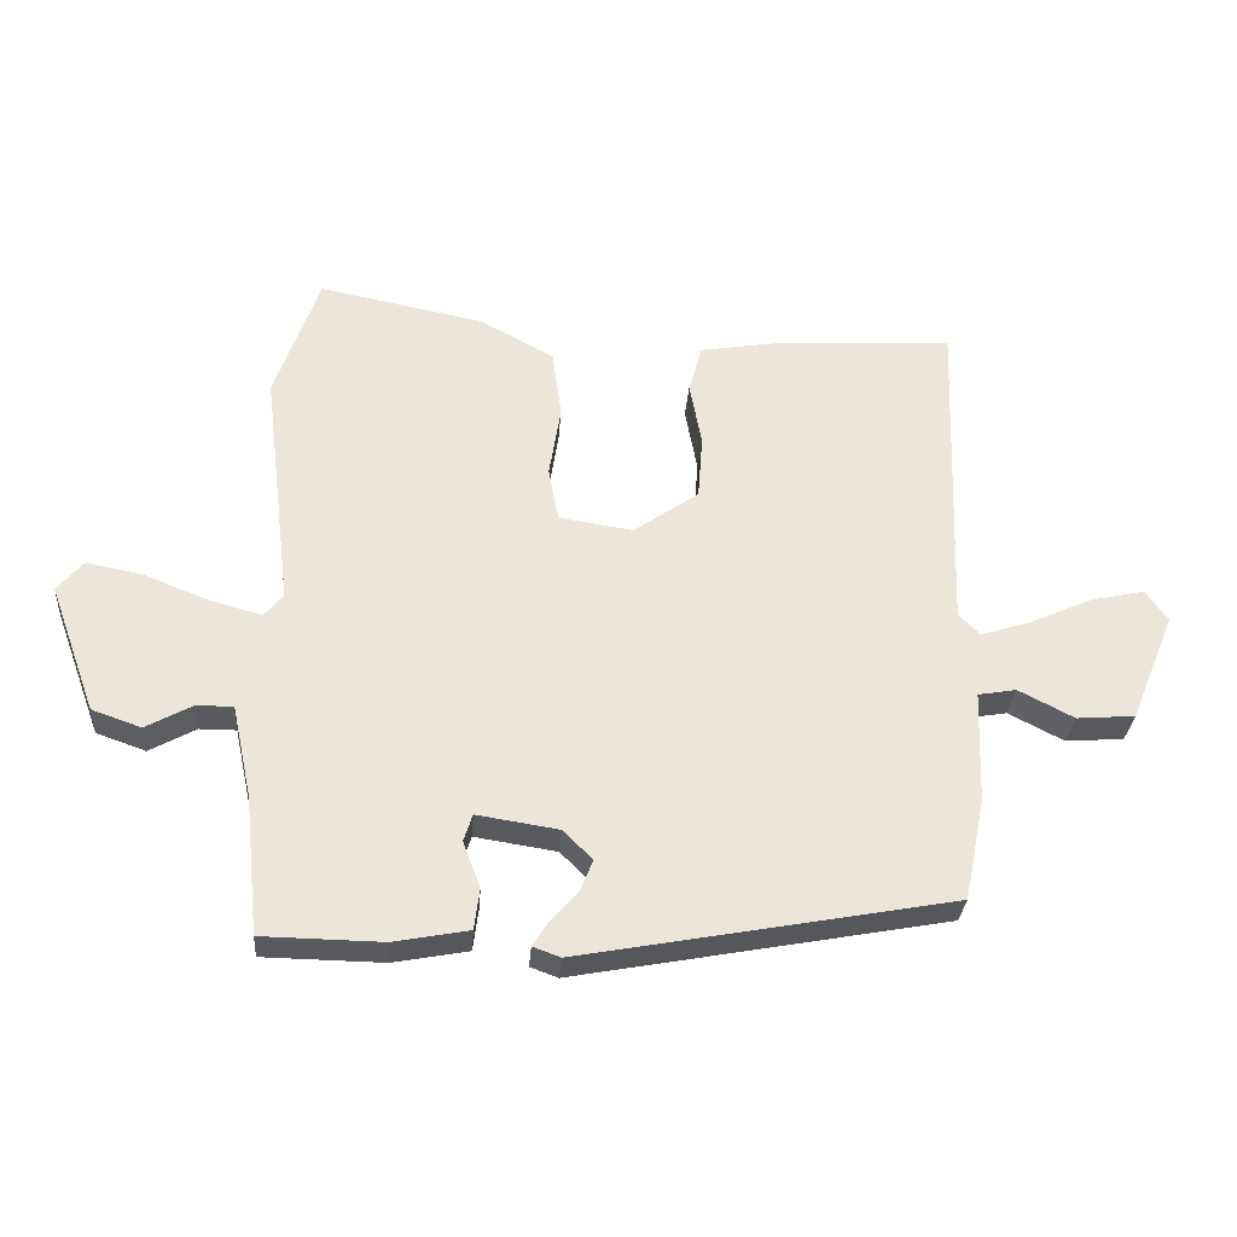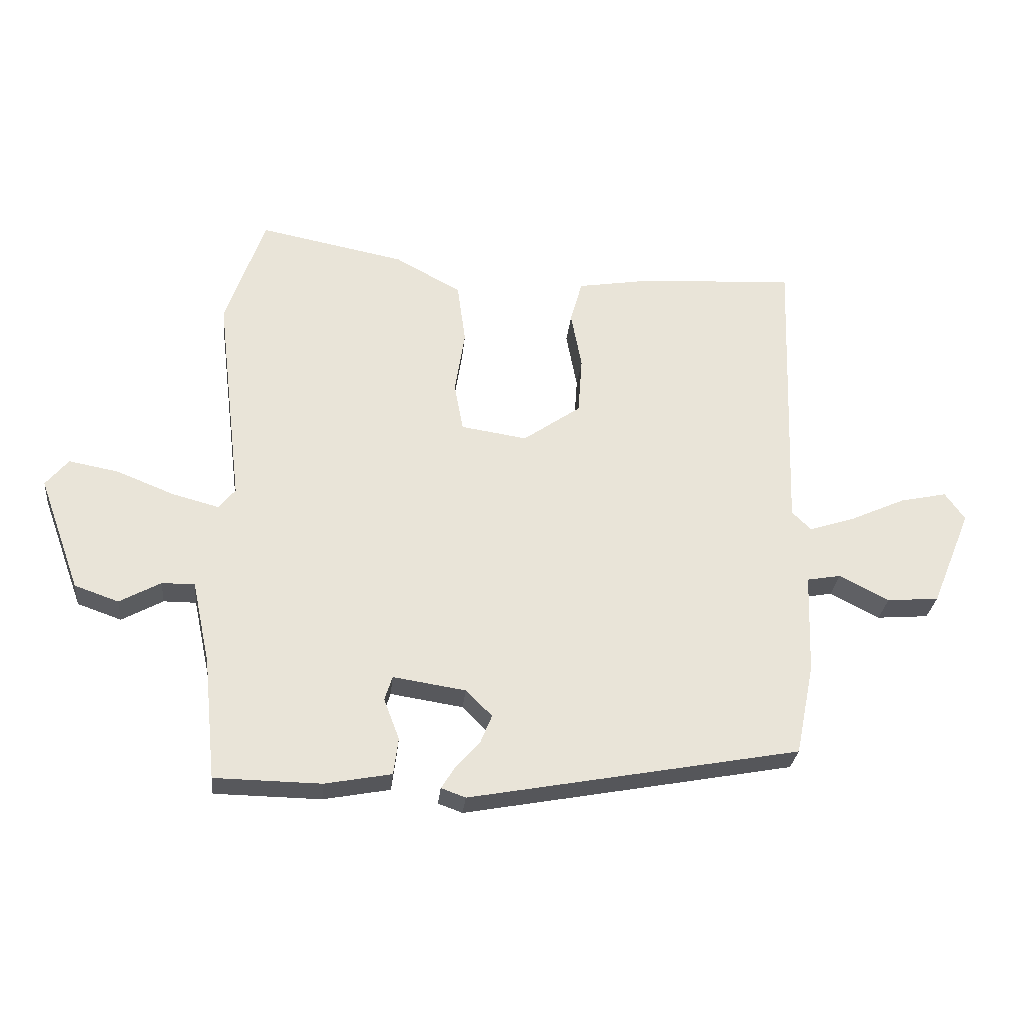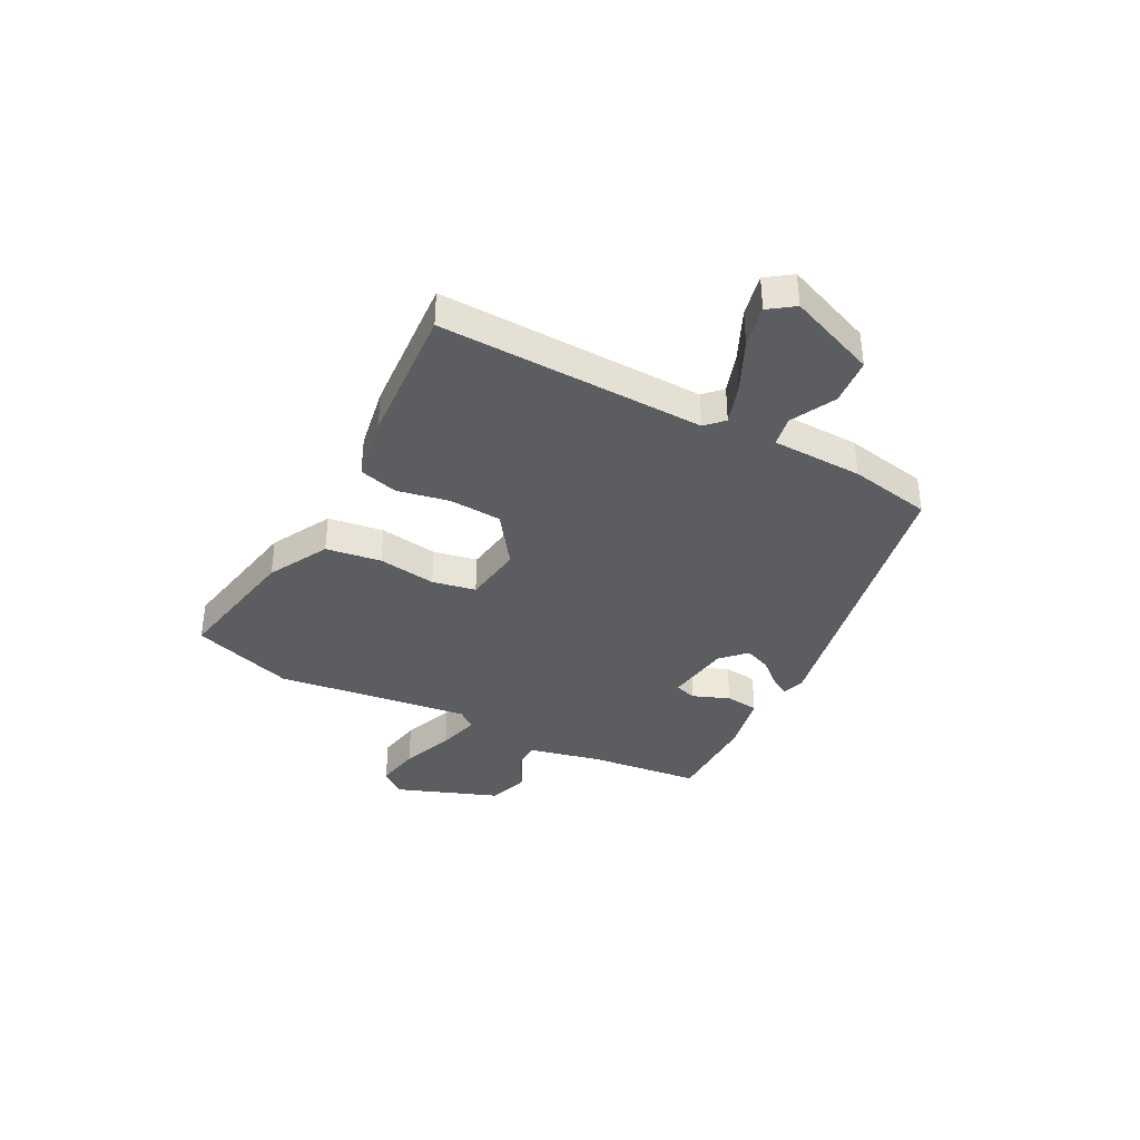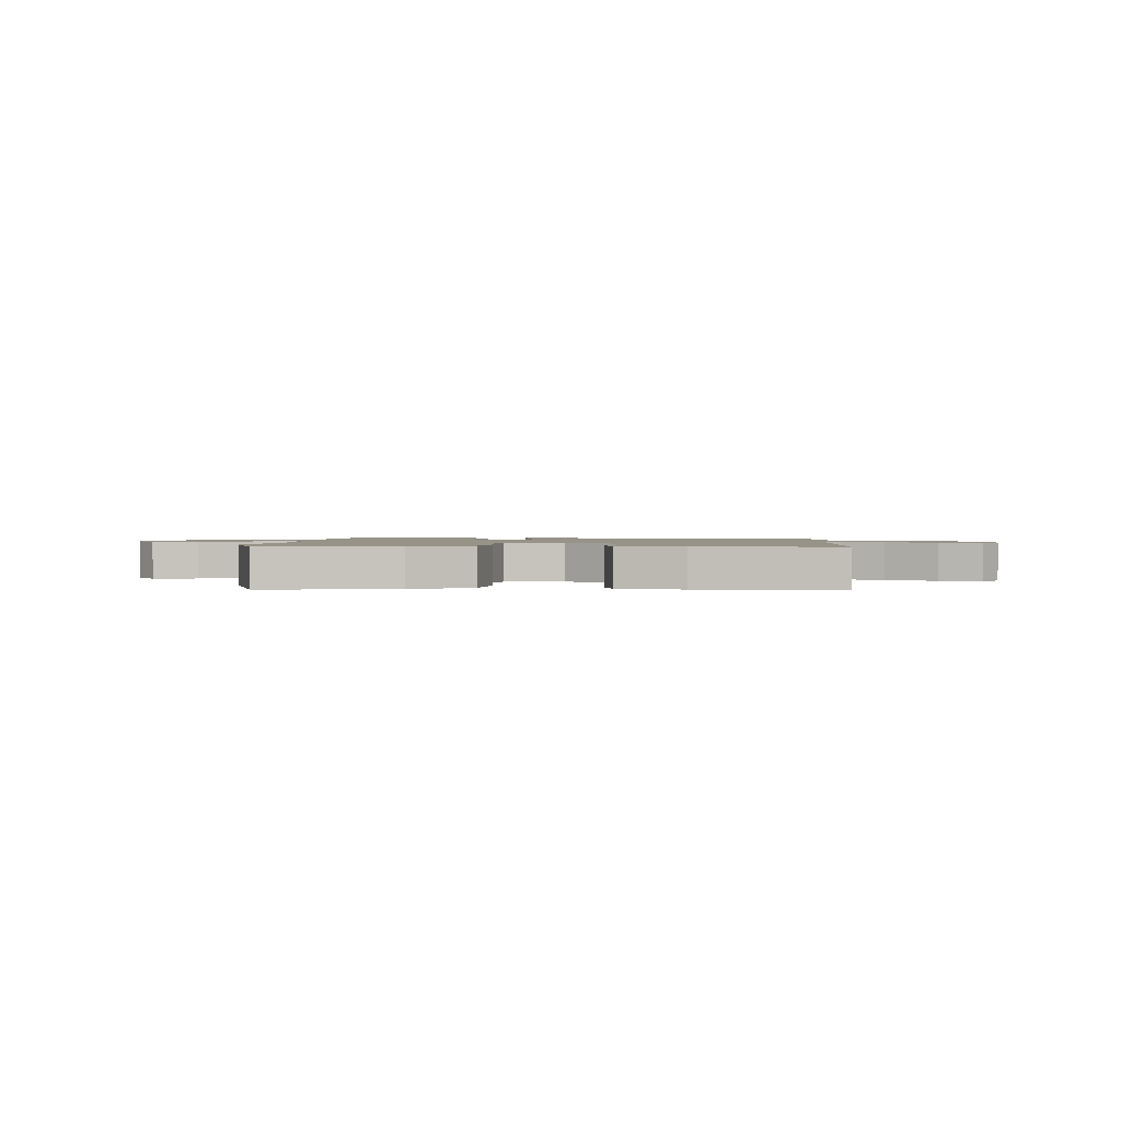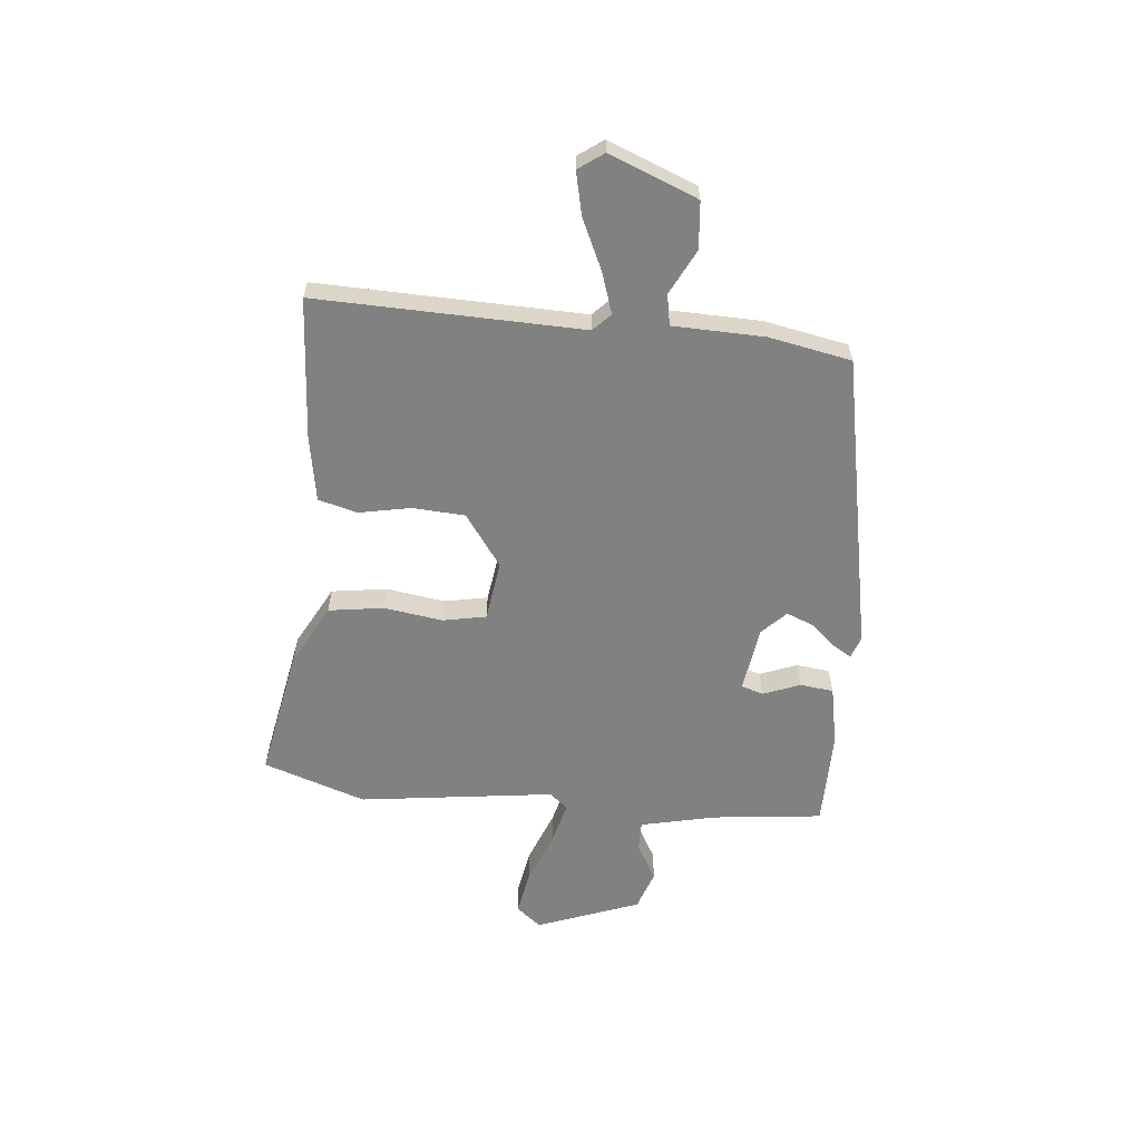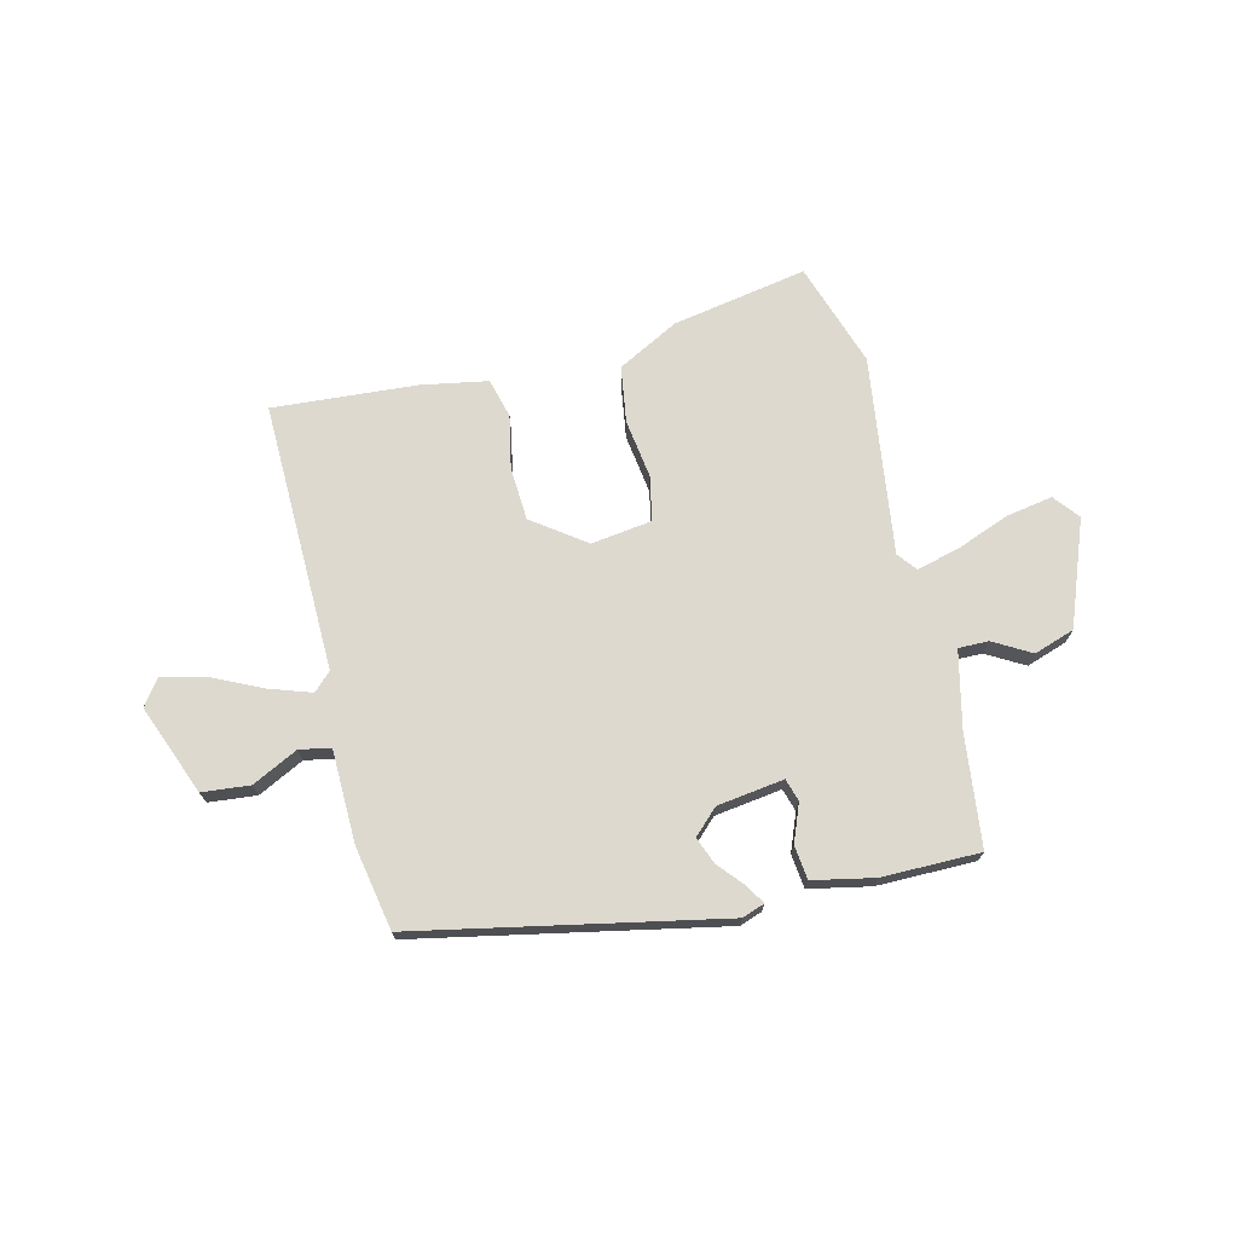
<metadata>
{"format":"obj","ext":"obj","renderer":"f3d","projection":"perspective","resolution":1024,"background":"white","views":[{"elev":-30.6,"azim":-4.2,"up":"+Z"},{"elev":-28.6,"azim":-5.7,"up":"+Z"},{"elev":-37.2,"azim":62.9,"up":"+Y"},{"elev":1.4,"azim":4.7,"up":"+Y"},{"elev":-60.4,"azim":85.0,"up":"+Y"},{"elev":71.7,"azim":167.2,"up":"+Y"}]}
</metadata>
<code>
v -0.537 0.07 0.395
v -0.471 0.07 0.585
v -0.225 0.07 0.536
v -0.114 0.07 0.475
v -0.1 0.07 0.372
v -0.117 0.07 0.264
v -0.102 0.07 0.183
v 0.009 0.07 0.166
v 0.106 0.07 0.234
v 0.113 0.07 0.331
v 0.095 0.07 0.428
v 0.115 0.07 0.5
v 0.237 0.07 0.52
v 0.5 0.07 0.535
v 0.483 0.07 0.042
v 0.515 0.07 0.01
v 0.592 0.07 0.035
v 0.685 0.07 0.077
v 0.764 0.07 0.094
v 0.797 0.07 0.047
v 0.73 0.07 -0.116
v 0.643 0.07 -0.123
v 0.56 0.07 -0.08
v 0.503 0.07 -0.09
v 0.497 0.07 -0.259
v 0.466 0.07 -0.412
v -0.089 0.07 -0.515
v -0.13 0.07 -0.5
v -0.108 0.07 -0.465
v -0.067 0.07 -0.419
v -0.047 0.07 -0.37
v -0.091 0.07 -0.326
v -0.213 0.07 -0.307
v -0.226 0.07 -0.348
v -0.2 0.07 -0.417
v -0.208 0.07 -0.479
v -0.32 0.07 -0.5
v -0.499 0.07 -0.497
v -0.52 0.07 -0.292
v -0.55 0.07 -0.152
v -0.605 0.07 -0.152
v -0.674 0.07 -0.19
v -0.748 0.07 -0.164
v -0.818 0.07 0.028
v -0.78 0.07 0.074
v -0.696 0.07 0.058
v -0.599 0.07 0.019
v -0.521 0.07 -0.002
v -0.493 0.07 0.032
v -0.537 0 0.395
v -0.471 0 0.585
v -0.225 0 0.536
v -0.114 0 0.475
v -0.1 0 0.372
v -0.117 0 0.264
v -0.102 0 0.183
v 0.009 0 0.166
v 0.106 0 0.234
v 0.113 0 0.331
v 0.095 0 0.428
v 0.115 0 0.5
v 0.237 0 0.52
v 0.5 0 0.535
v 0.483 0 0.042
v 0.515 0 0.01
v 0.592 0 0.035
v 0.685 0 0.077
v 0.764 0 0.094
v 0.797 0 0.047
v 0.73 0 -0.116
v 0.643 0 -0.123
v 0.56 0 -0.08
v 0.503 0 -0.09
v 0.497 0 -0.259
v 0.466 0 -0.412
v -0.089 0 -0.515
v -0.13 0 -0.5
v -0.108 0 -0.465
v -0.067 0 -0.419
v -0.047 0 -0.37
v -0.091 0 -0.326
v -0.213 0 -0.307
v -0.226 0 -0.348
v -0.2 0 -0.417
v -0.208 0 -0.479
v -0.32 0 -0.5
v -0.499 0 -0.497
v -0.52 0 -0.292
v -0.55 0 -0.152
v -0.605 0 -0.152
v -0.674 0 -0.19
v -0.748 0 -0.164
v -0.818 0 0.028
v -0.78 0 0.074
v -0.696 0 0.058
v -0.599 0 0.019
v -0.521 0 -0.002
v -0.493 0 0.032
f 45 46 47
f 44 45 47
f 43 44 47
f 42 43 47
f 41 42 47
f 40 41 47 48
f 39 40 48 49
f 38 39 49
f 37 38 49
f 36 37 49
f 35 36 49
f 34 35 49
f 28 29 30
f 27 28 30
f 26 27 30
f 25 26 30
f 24 25 30
f 24 30 31
f 21 22 23
f 20 21 23
f 19 20 23
f 18 19 23
f 17 18 23
f 16 17 23 24
f 24 31 32
f 16 24 32
f 15 16 32
f 13 14 15
f 12 13 15
f 11 12 15
f 10 11 15
f 4 5 6
f 3 4 6
f 2 3 6
f 1 2 6
f 49 1 6
f 34 49 6
f 33 34 6
f 9 10 15
f 15 32 33
f 9 15 33
f 8 9 33
f 33 6 7
f 7 8 33
f 96 95 94
f 96 94 93
f 96 93 92
f 96 92 91
f 96 91 90
f 97 96 90 89
f 98 97 89 88
f 98 88 87
f 98 87 86
f 98 86 85
f 98 85 84
f 98 84 83
f 79 78 77
f 79 77 76
f 79 76 75
f 79 75 74
f 79 74 73
f 80 79 73
f 72 71 70
f 72 70 69
f 72 69 68
f 72 68 67
f 72 67 66
f 73 72 66 65
f 81 80 73
f 81 73 65
f 81 65 64
f 64 63 62
f 64 62 61
f 64 61 60
f 64 60 59
f 55 54 53
f 55 53 52
f 55 52 51
f 55 51 50
f 55 50 98
f 55 98 83
f 55 83 82
f 64 59 58
f 82 81 64
f 82 64 58
f 82 58 57
f 56 55 82
f 82 57 56
f 1 50 51 2
f 2 51 52 3
f 3 52 53 4
f 4 53 54 5
f 5 54 55 6
f 6 55 56 7
f 7 56 57 8
f 8 57 58 9
f 9 58 59 10
f 10 59 60 11
f 11 60 61 12
f 12 61 62 13
f 13 62 63 14
f 14 63 64 15
f 15 64 65 16
f 16 65 66 17
f 17 66 67 18
f 18 67 68 19
f 19 68 69 20
f 20 69 70 21
f 21 70 71 22
f 22 71 72 23
f 23 72 73 24
f 24 73 74 25
f 25 74 75 26
f 26 75 76 27
f 27 76 77 28
f 28 77 78 29
f 29 78 79 30
f 30 79 80 31
f 31 80 81 32
f 32 81 82 33
f 33 82 83 34
f 34 83 84 35
f 35 84 85 36
f 36 85 86 37
f 37 86 87 38
f 38 87 88 39
f 39 88 89 40
f 40 89 90 41
f 41 90 91 42
f 42 91 92 43
f 43 92 93 44
f 44 93 94 45
f 45 94 95 46
f 46 95 96 47
f 47 96 97 48
f 48 97 98 49
f 49 98 50 1

</code>
